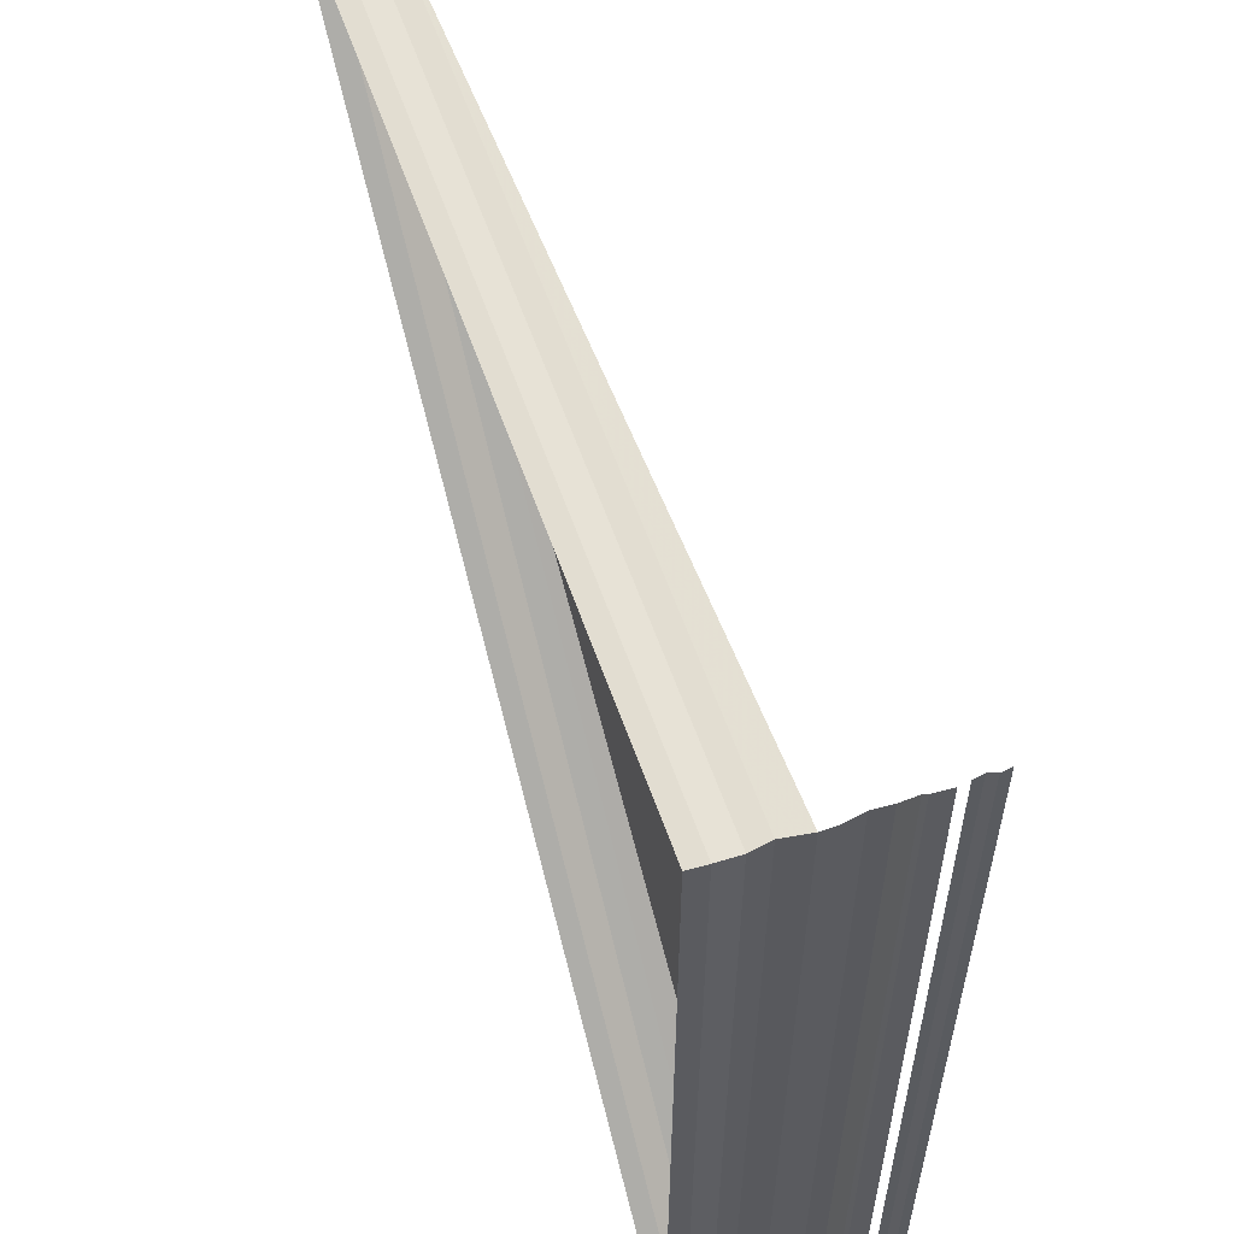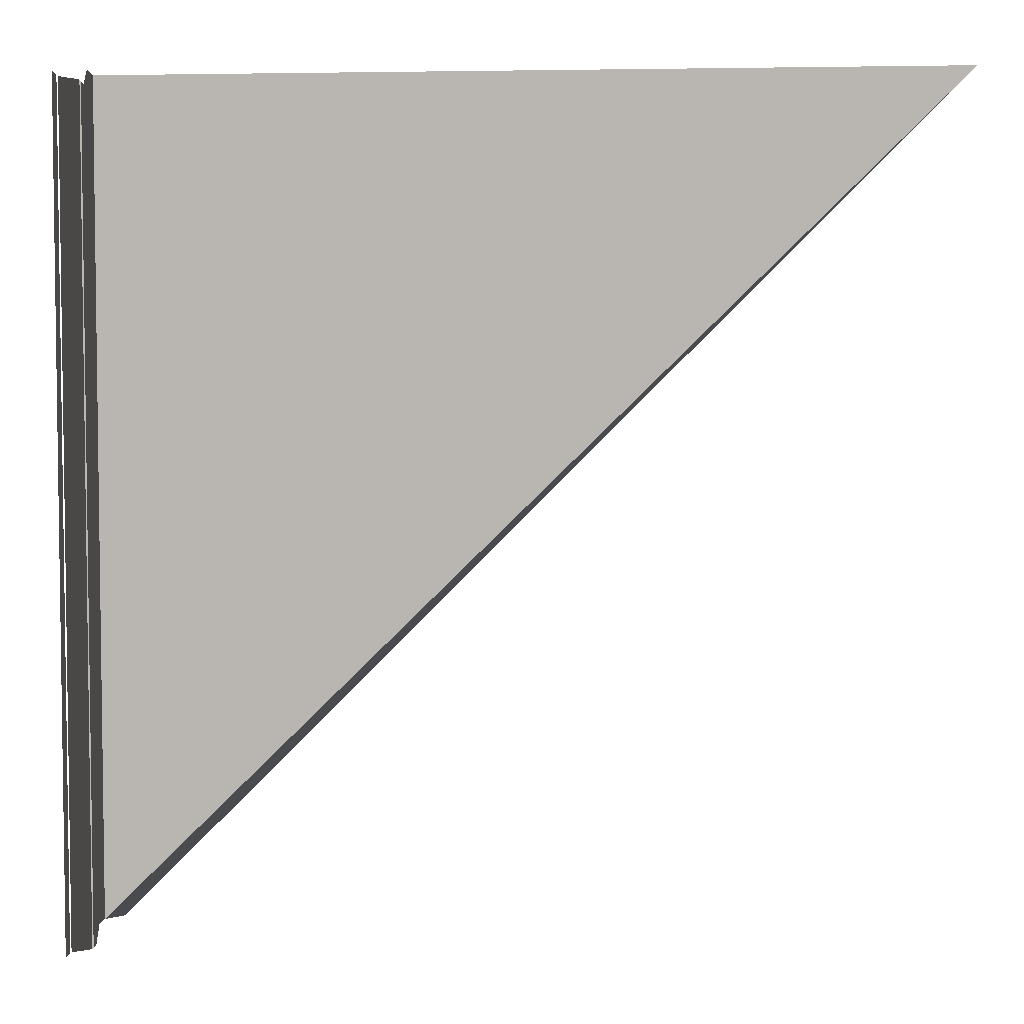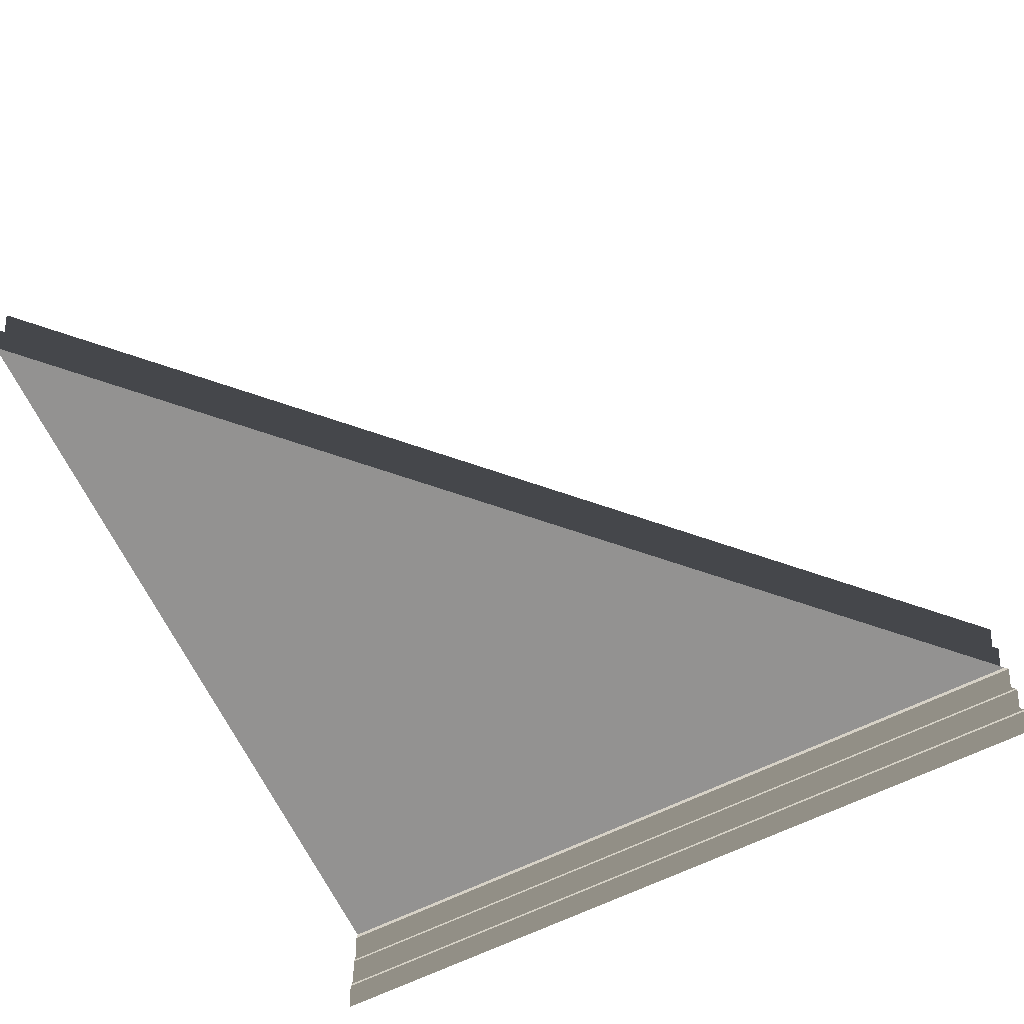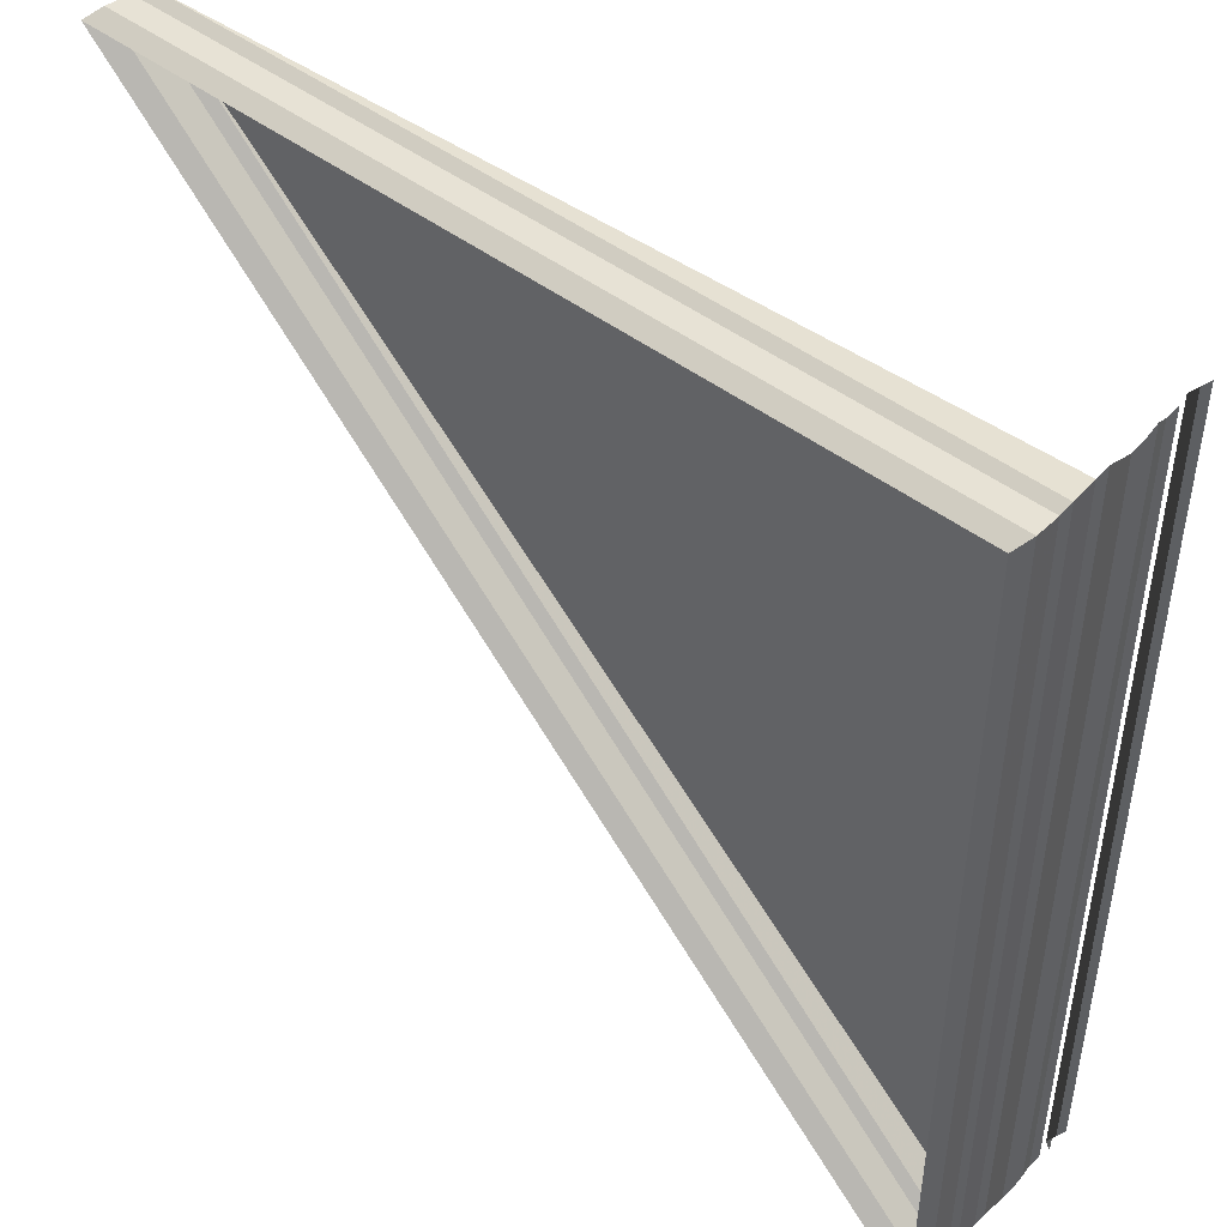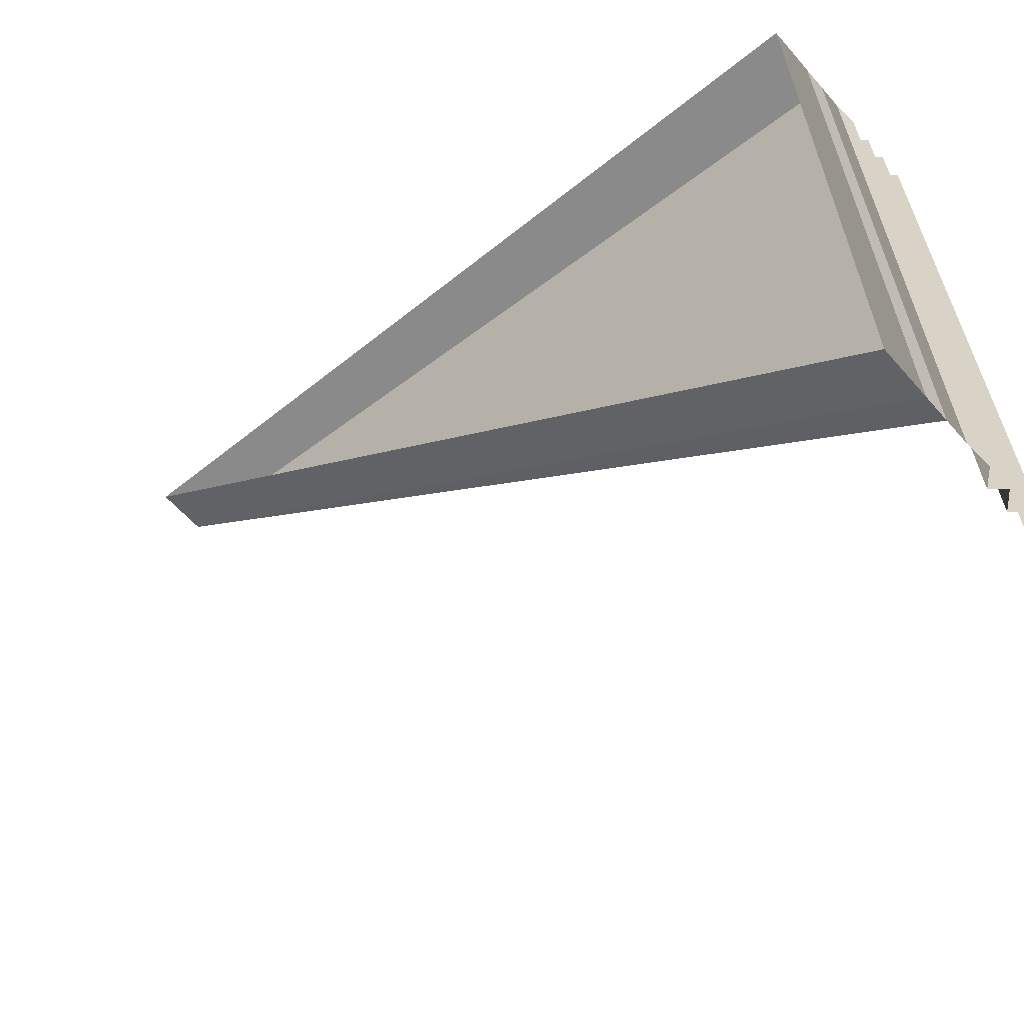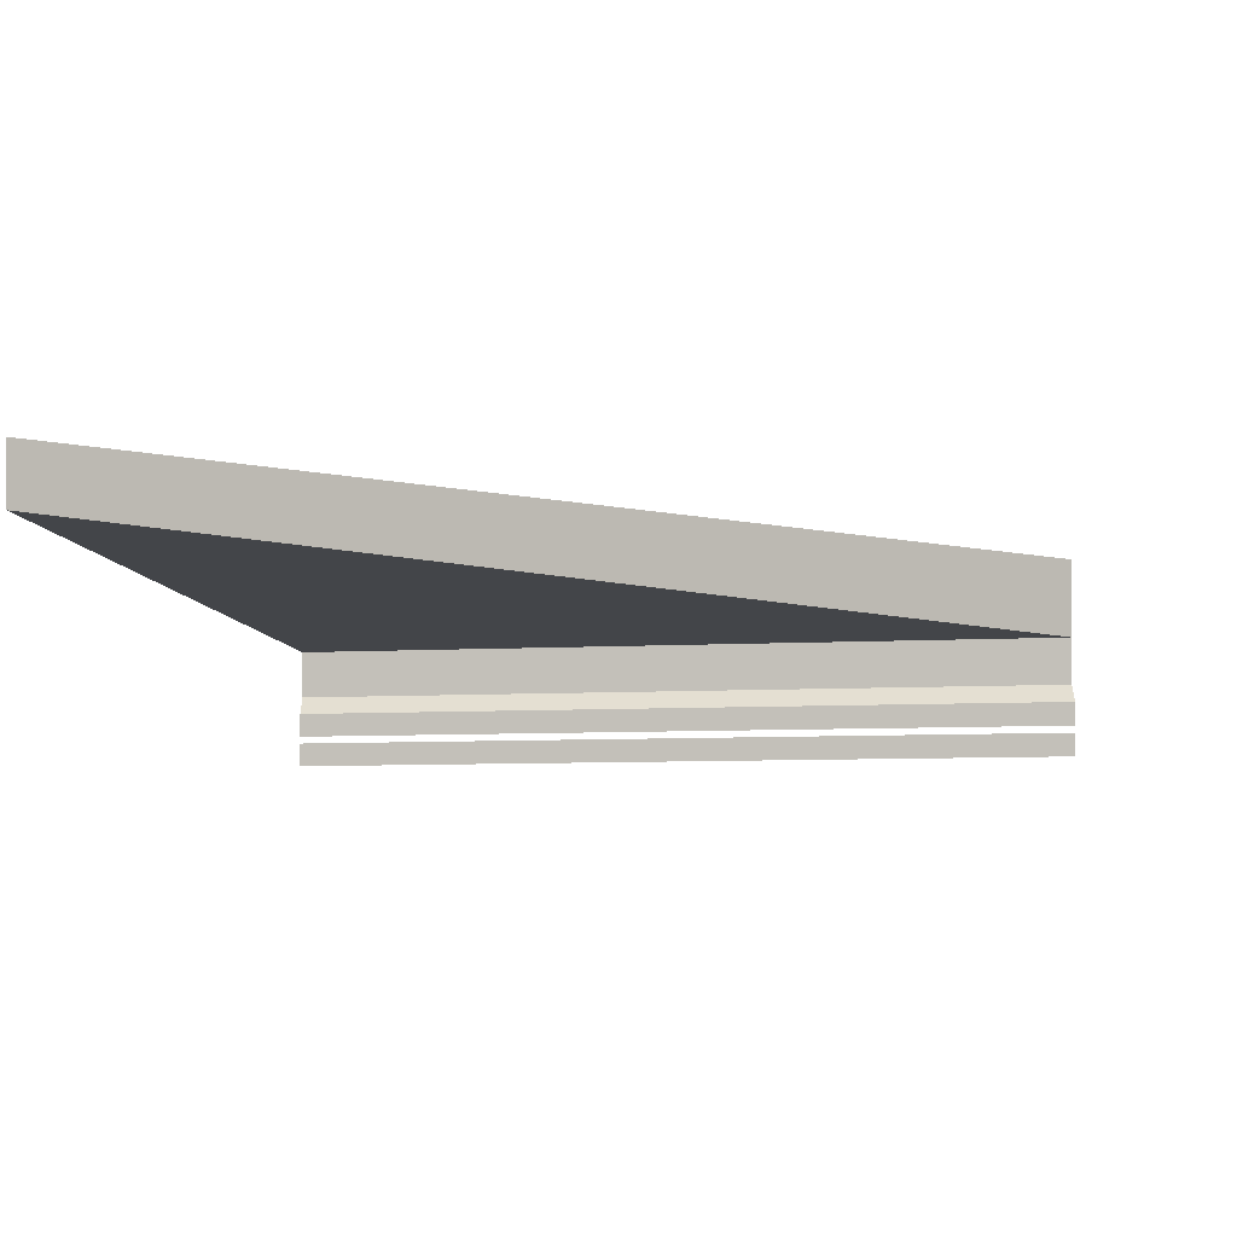
<metadata>
{"format":"obj","ext":"obj","renderer":"f3d","projection":"perspective","resolution":1024,"background":"white","views":[{"elev":58.0,"azim":70.5,"up":"+Y"},{"elev":5.0,"azim":-168.2,"up":"+Y"},{"elev":-66.0,"azim":-63.7,"up":"+Z"},{"elev":45.7,"azim":41.4,"up":"+Y"},{"elev":-63.6,"azim":39.3,"up":"+Y"},{"elev":-6.8,"azim":-80.8,"up":"+Z"}]}
</metadata>
<code>
o 1262
v 2221 1865 14.06
v 2221 1865 14.06
v 2221 1865 14.06
v 2221 1865 14.06
v 2221 1865 14.06
v 2221 1865 14.06
v 2221 1865 14.06
v 2221 1865 14.06
v 2221 1865 14.06
v 2221 1865 14.06
v 2221 1865 14.06
v 2221 1865 14.06
v 2221 1865 14.06
v 2221 1865 14.06
v 2221 1865 14.06
v 2221 1865 14.06
v 2221 1865 14.06
v 2221 1865 14.06
v 2221 1865 14.06
v 2221 1865 14.06
v 2221 1865 14.06
v 2221 1865 14.06
v 2221 1865 14.06
v 2221 1865 14.06
v 2221 1865 14.06
v 2221 1865 14.06
v 2221 1865 14.06
v 2221 1865 14.06
v 2221 1865 14.06
v 2221 1865 14.06
v 2221 1865 14.06
v 2221 1865 14.06
v 2221 1865 14.06
v 2221 1865 14.06
v 2221 1865 14.06
v 2221 1865 14.06
v 2221 1865 14.06
v 2221 1865 14.06
v 2221 1865 14.06
v 2221 1865 14.06
v 2221 1865 14.06
v 2221 1865 14.06
v 2221 1865 14.06
v 2221 1865 14.06
v 2221 1865 14.06
v 2221 1865 14.06
v 2221 1865 14.06
v 2221 1865 14.06
v 2221 1865 14.06
v 2221 1865 14.06
v 2221 1865 14.06
v 2221 1865 14.06
v 2221 1865 14.06
v 2221 1865 14.06
v 2221 1865 14.06
v 2221 1865 14.06
v 2221 1865 14.06
v 2221 1865 14.06
v 2221 1865 14.06
v 2221 1865 14.06
v 2221 1865 14.06
v 2221 1865 14.06
v 2221 1865 14.06
v 2221 1865 14.06
v 2221 1865 14.06
v 2221 1865 14.06
v 2221 1865 14.06
v 2221 1865 14.06
v 2221 1865 14.06
v 2221 1865 14.06
v 2221 1865 14.06
v 2221 1865 14.06
v 2221 1865 14.06
v 2221 1865 14.06
v 2221 1865 14.06
v 2221 1865 14.06
v 2221 1865 14.06
v 2221 1865 14.06
v 2221 1865 14.06
v 2221 1865 14.06
v 2221 1865 14.06
v 2221 1865 14.06
v 2221 1865 14.06
v 2221 1865 14.06
v 2221 1865 14.06
v 2221 1865 14.06
v 2221 1865 14.06
v 2221 1865 14.06
v 2221 1865 14.06
v 2221 1865 14.06
v 2221 1865 14.06
v 2221 1865 14.06
v 2221 1865 14.06
v 2221 1865 14.06
v 2221 1865 14.06
v 2221 1865 14.06
v 2221 1865 14.06
v 2221 1865 14.06
v 2221 1865 14.06
v 2221 1865 14.06
v 2221 1865 14.06
v 2221 1865 14.06
v 2221 1865 14.06
v 2221 1865 14.06
v 2221 1865 14.06
v 2221 1865 14.06
v 2221 1865 14.06
v 2221 1865 14.06
v 2221 1865 14.06
v 2221 1865 14.06
v 2221 1865 14.06
v 2221 1865 14.06
v 2221 1865 14.06
v 2221 1865 14.06
v 2221 1865 14.06
v 2221 1865 14.06
v 2221 1865 14.06
v 2221 1865 14.06
v 2221 1865 14.06
v 2221 1865 14.06
v 2221 1865 14.06
v 2221 1865 14.06
v 2221 1865 14.06
v 2221 1865 14.06
v 2221 1865 14.06
v 2221 1865 14.06
v 2221 1865 14.06
v 2221 1865 14.06
v 2221 1865 14.06
v 2221 1865 14.06
f 1 2 3
f 3 4 5
f 4 6 7
f 5 8 9
f 8 7 10
f 9 11 12
f 11 10 13
f 12 14 15
f 16 13 15
f 17 18 14
f 19 20 16
f 21 22 18
f 23 24 22
f 25 21 26
f 27 23 25
f 28 29 27
f 26 30 31
f 32 33 30
f 20 34 33
f 35 36 31
f 37 38 34
f 35 39 40
f 40 41 42
f 43 37 19
f 44 45 43
f 46 47 48
f 48 49 50
f 51 52 53
f 53 54 55
f 56 57 58
f 58 59 60
f 61 62 63
f 63 64 65
f 66 67 68
f 68 69 70
f 71 72 73
f 73 74 75
f 76 77 78
f 78 79 80
f 81 82 83
f 83 84 85
f 86 87 88
f 88 89 90
f 91 92 93
f 93 94 95
f 96 97 98
f 98 99 100
f 101 102 103
f 103 104 105
f 106 107 108
f 108 109 110
f 111 112 113
f 113 114 115
f 116 117 118
f 118 119 120
f 121 122 123
f 123 124 125
f 126 127 128
f 128 129 130

</code>
